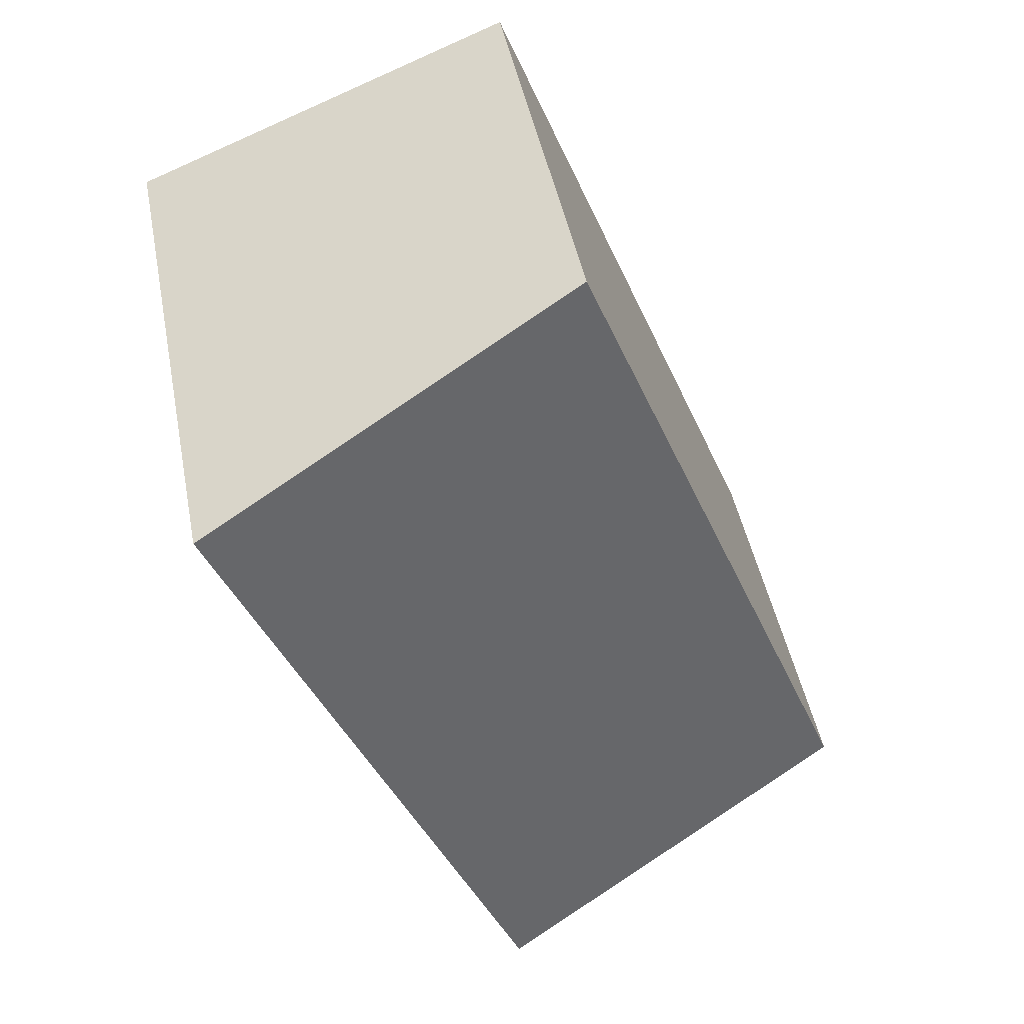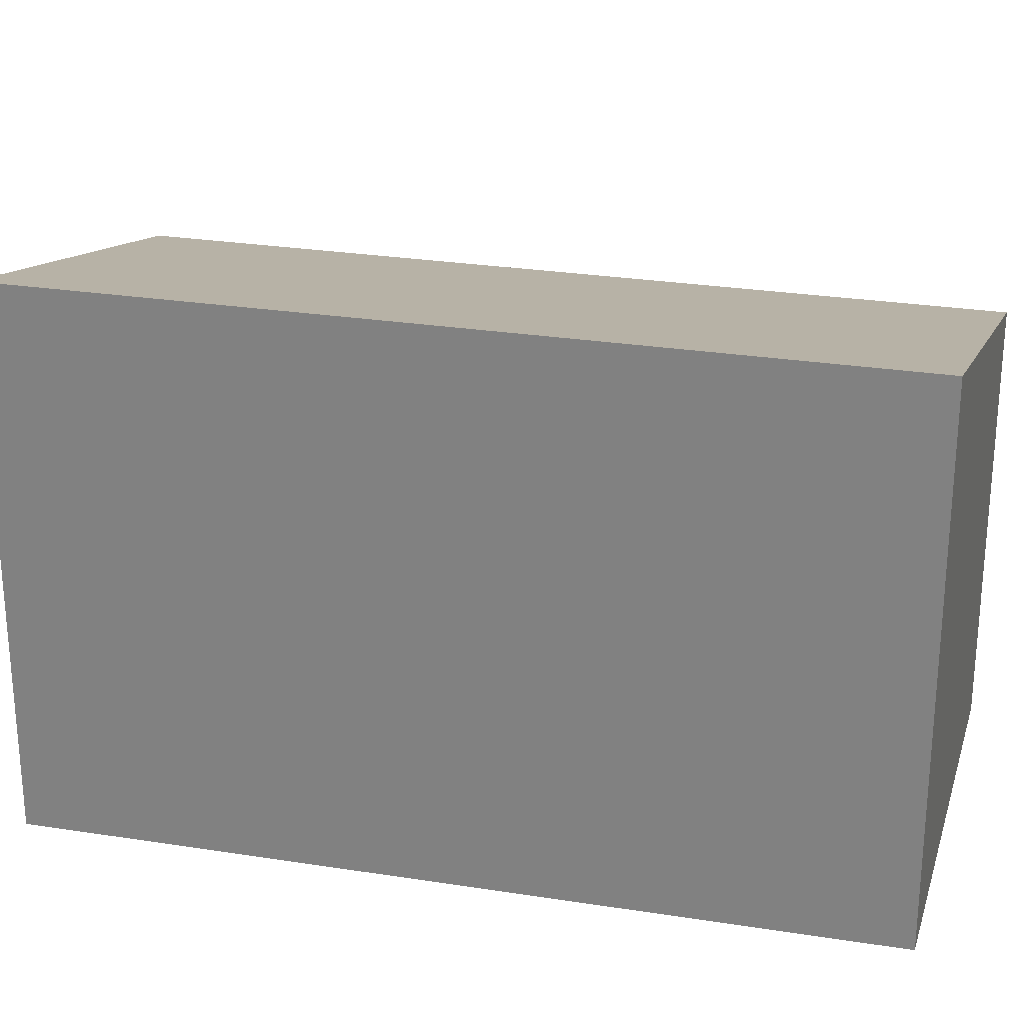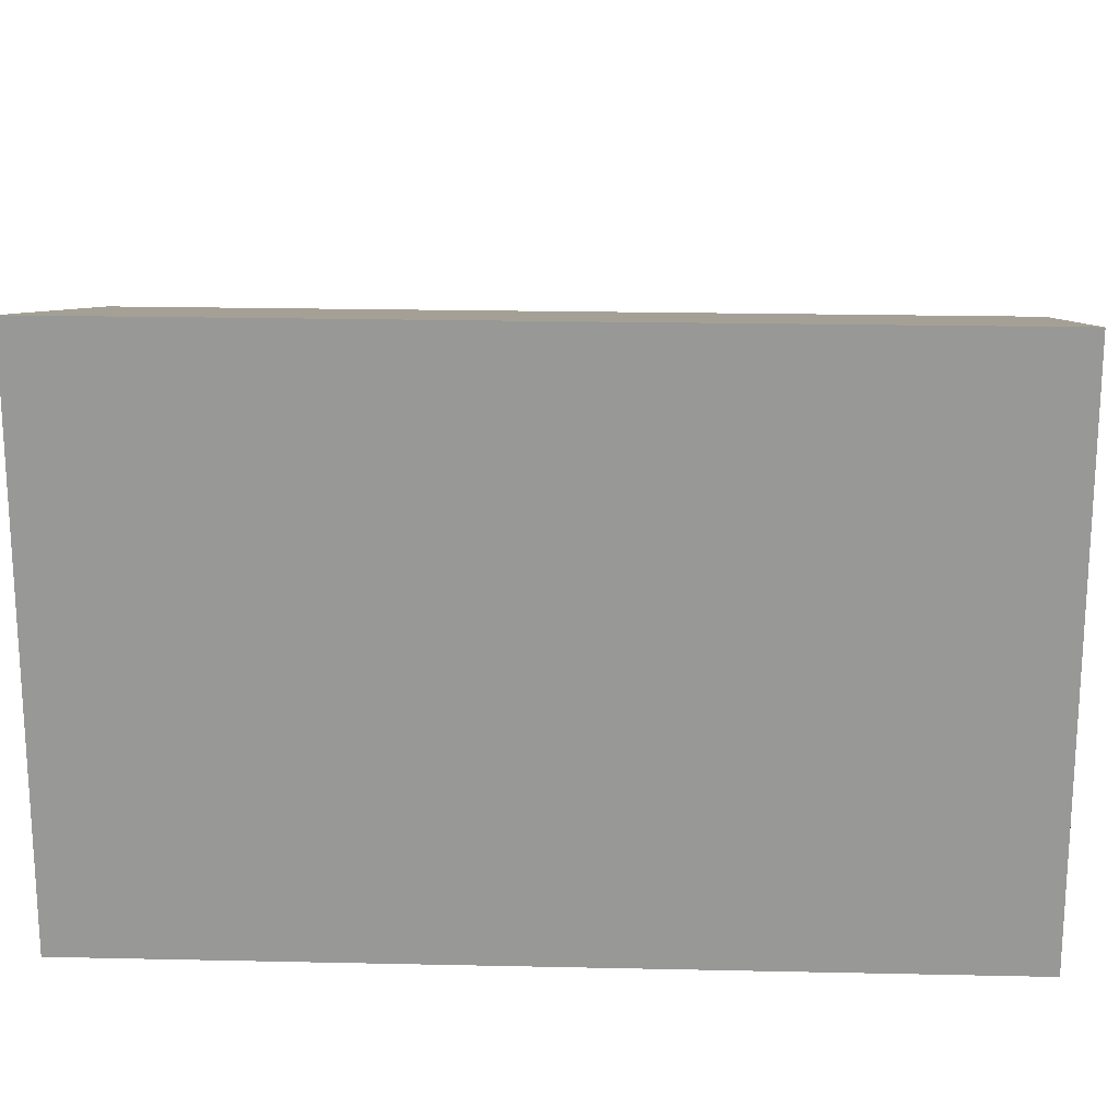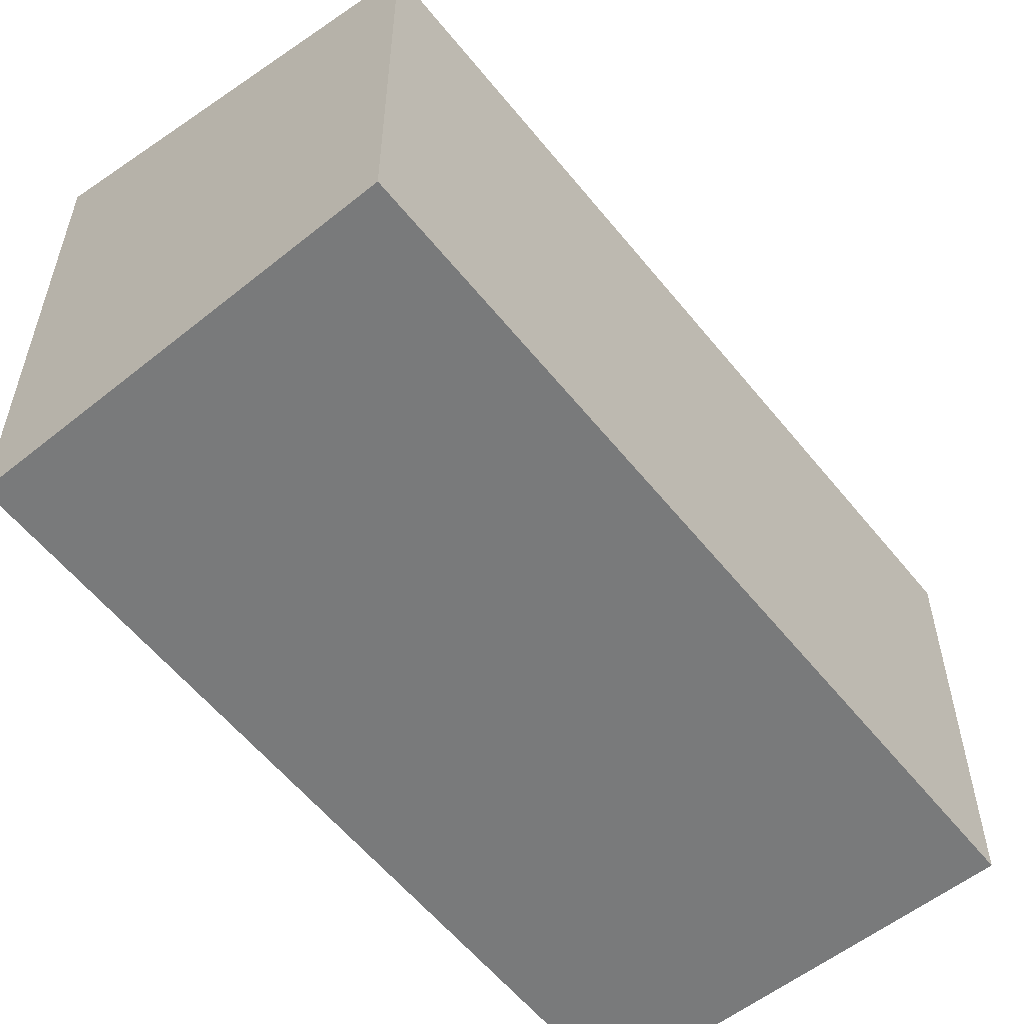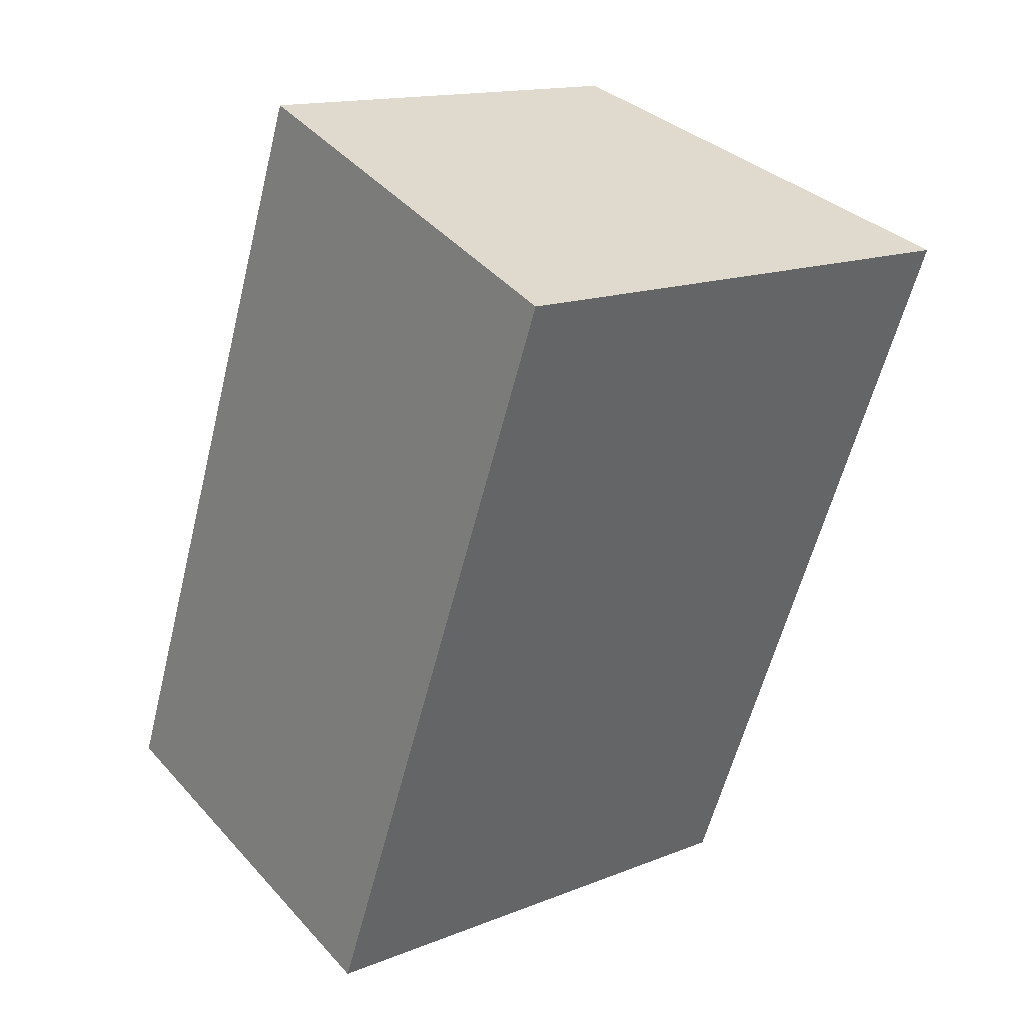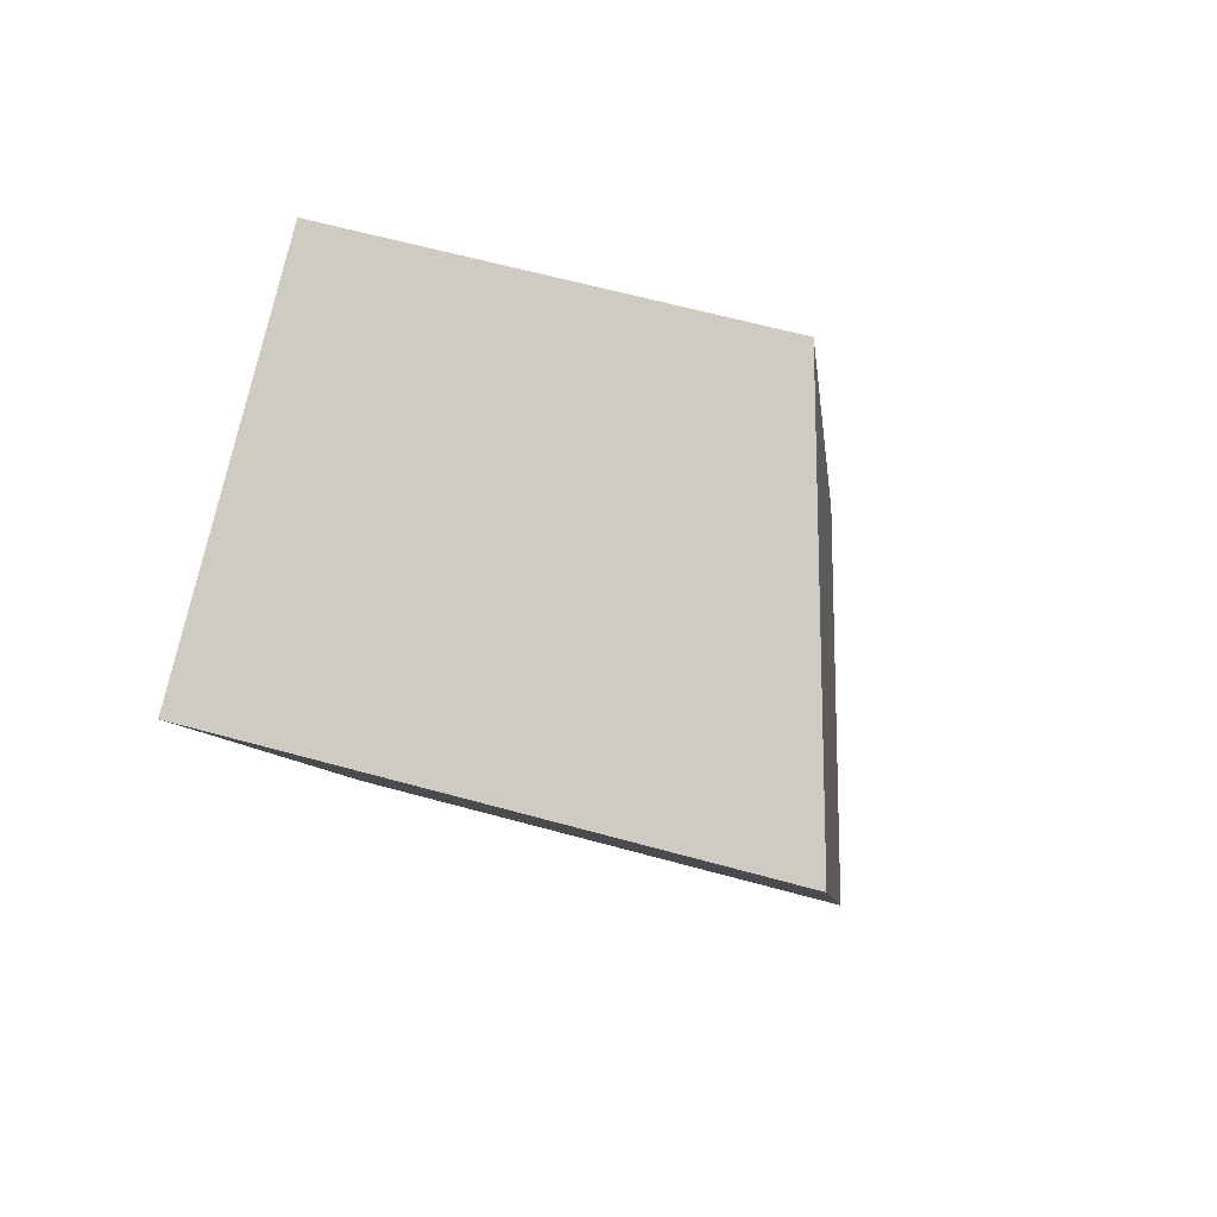
<metadata>
{"format":"obj","ext":"obj","renderer":"f3d","projection":"perspective","resolution":1024,"background":"white","views":[{"elev":46.3,"azim":169.0,"up":"+Z"},{"elev":26.9,"azim":125.5,"up":"+Y"},{"elev":21.2,"azim":114.0,"up":"+Y"},{"elev":-58.0,"azim":-119.8,"up":"+Y"},{"elev":14.9,"azim":49.4,"up":"+Z"},{"elev":61.9,"azim":105.7,"up":"+Z"}]}
</metadata>
<code>
v  3.021 4.17 -1.112
v  2.376 3.284 5.949
v  5.362 4.167 4.771
v  0 3.284 2.011e-16
v  3.021 6.809e-17 -1.112
v  5.362 -2.921e-16 4.771
v  0 0 0
v  2.376 -3.643e-16 5.949
g defaultobject
f 1 2 3
f 2 1 4
f 3 5 1
f 5 3 6
f 5 4 1
f 4 5 7
f 7 2 4
f 2 7 8
f 2 6 3
f 6 2 8
f 8 5 6
f 5 8 7

</code>
